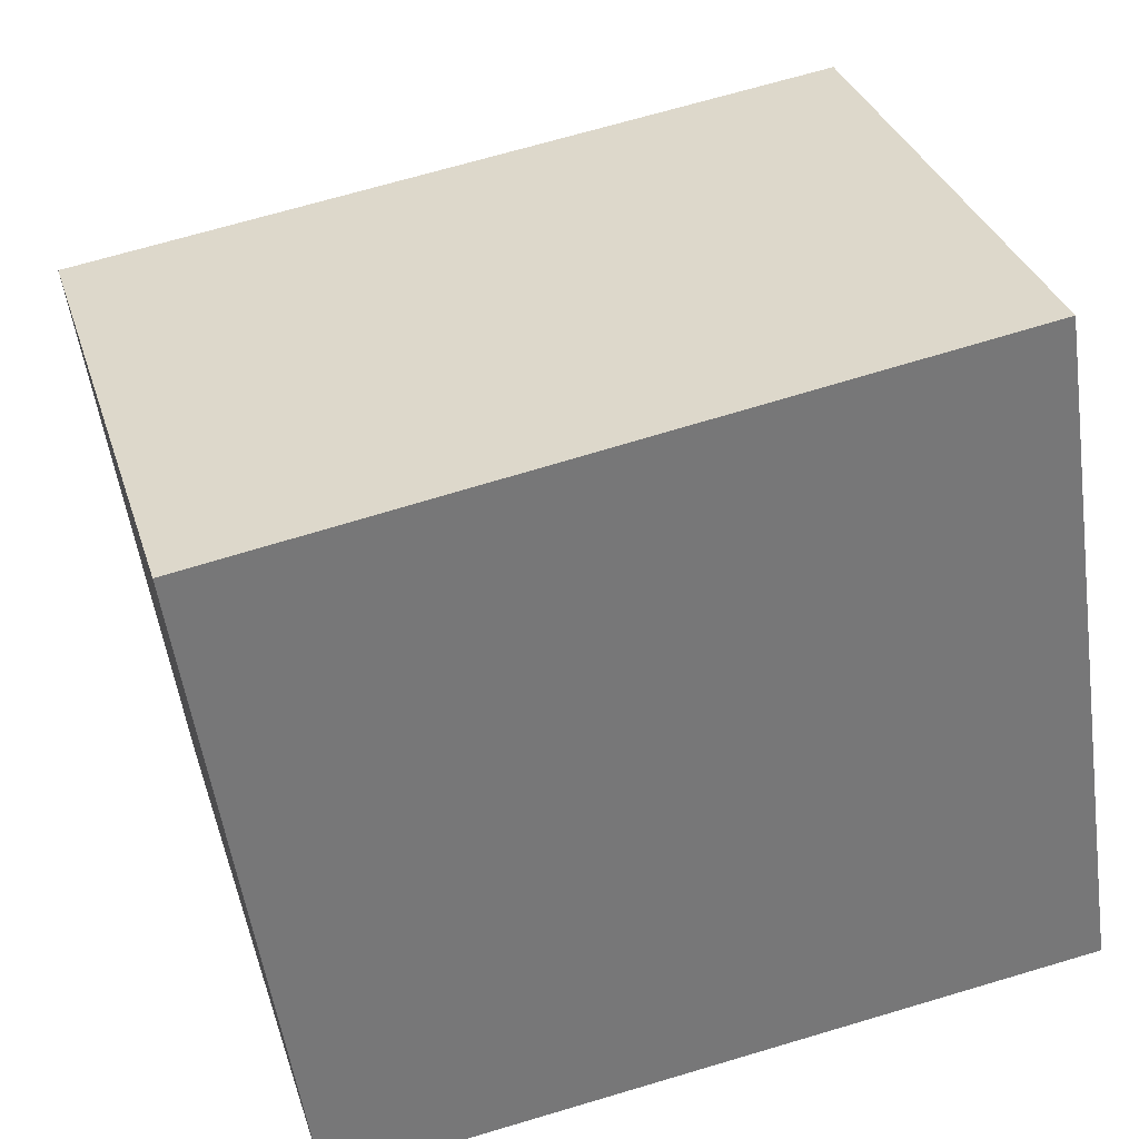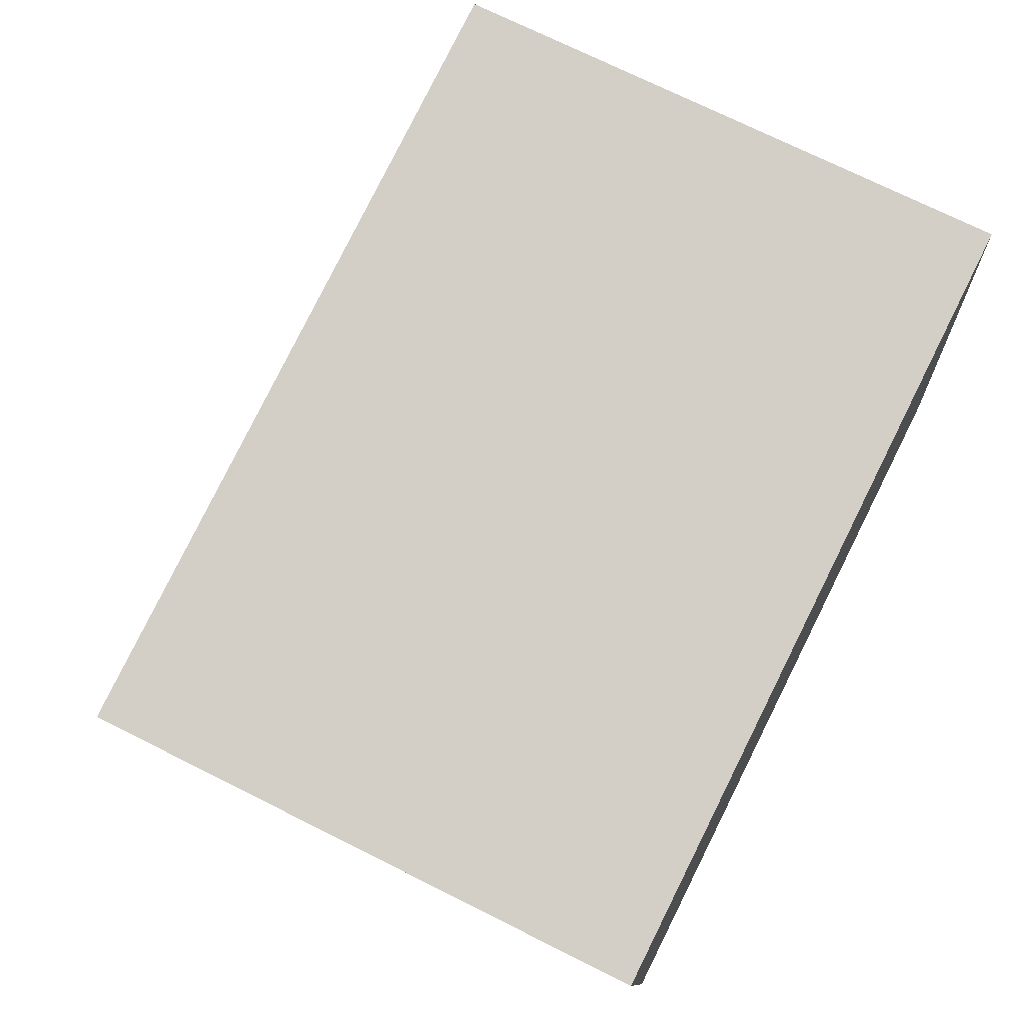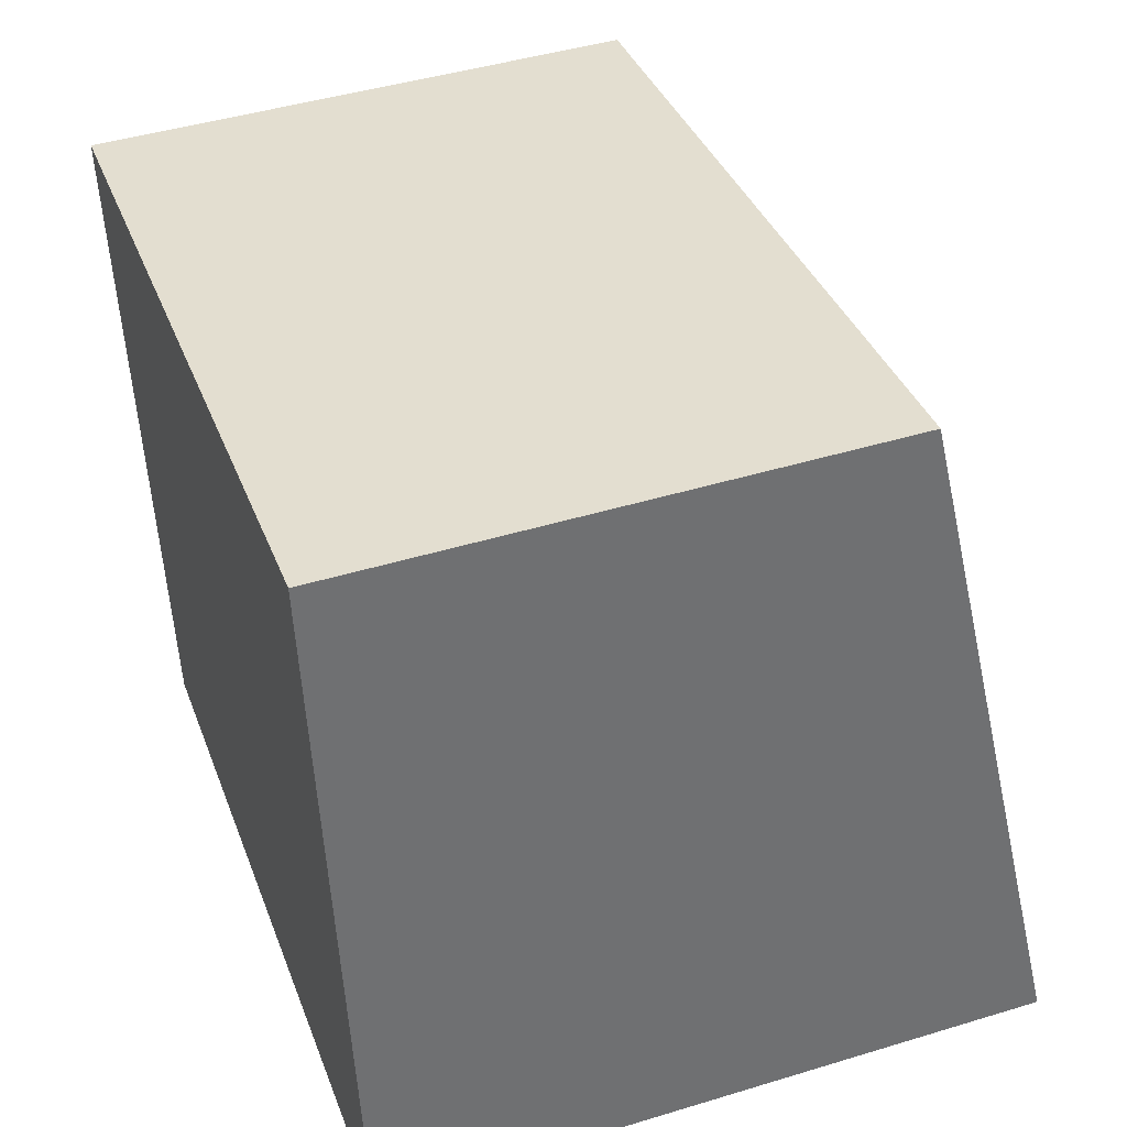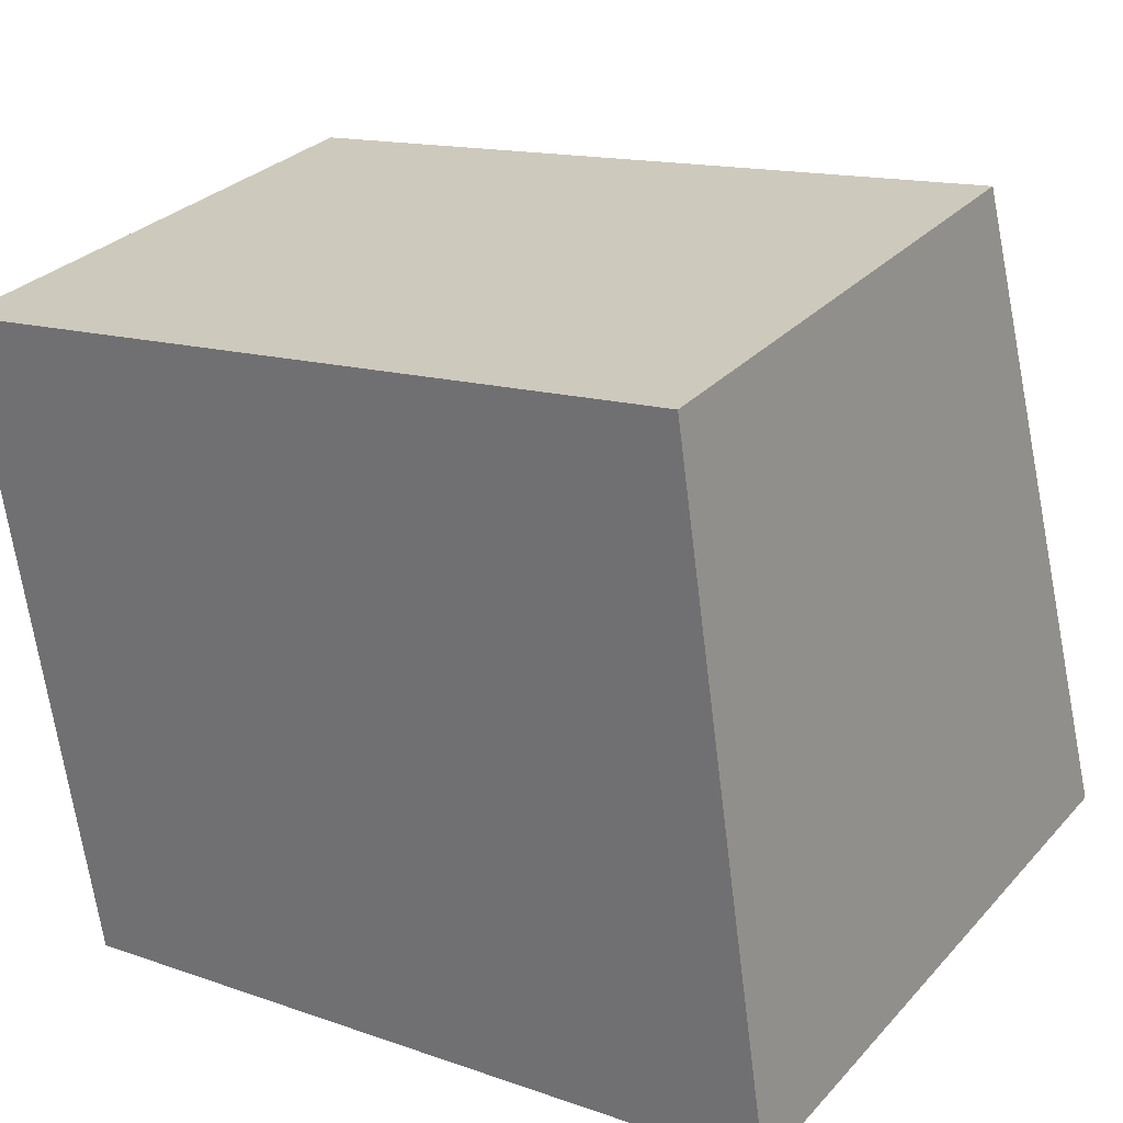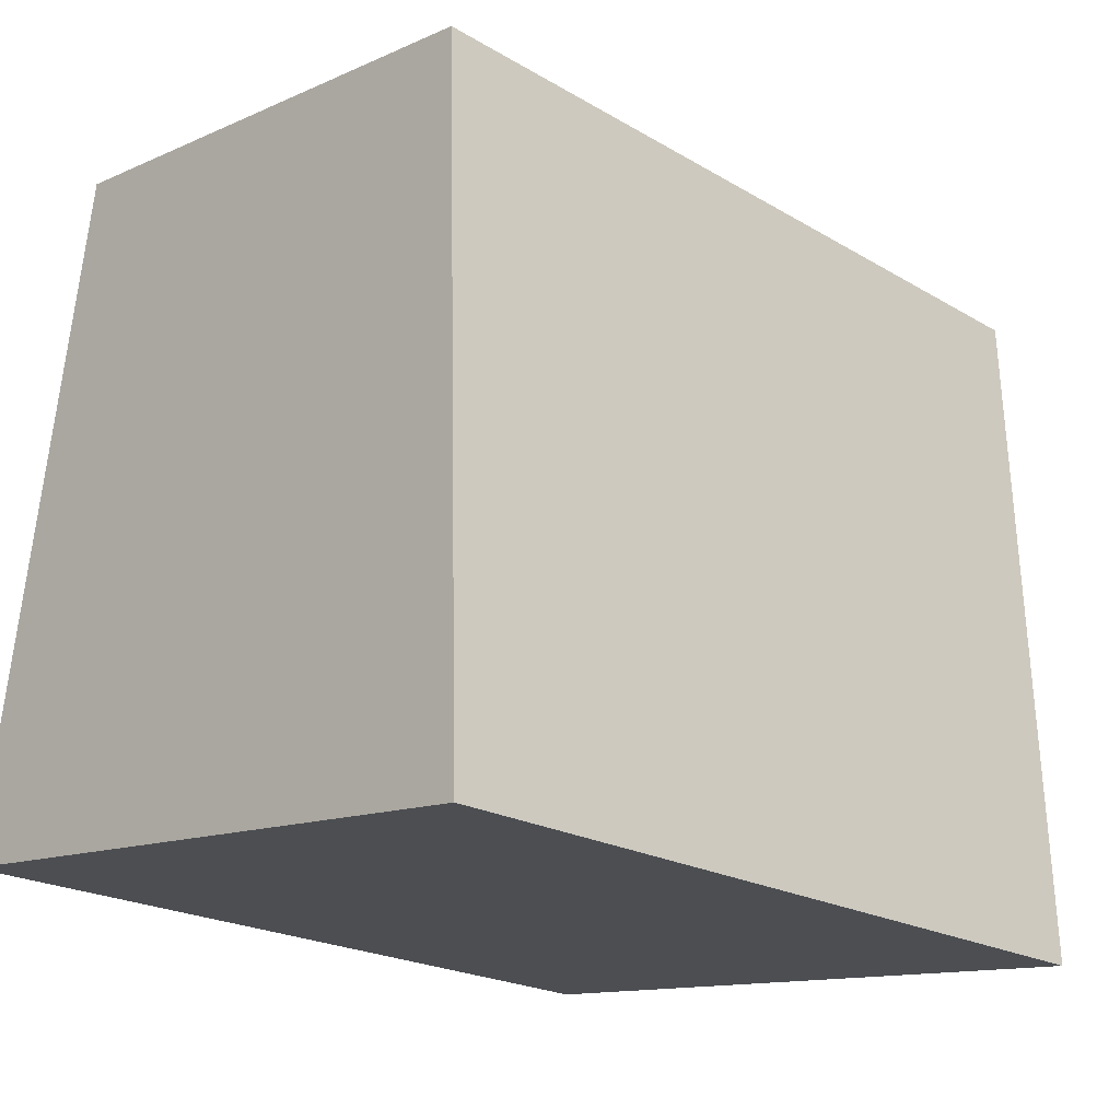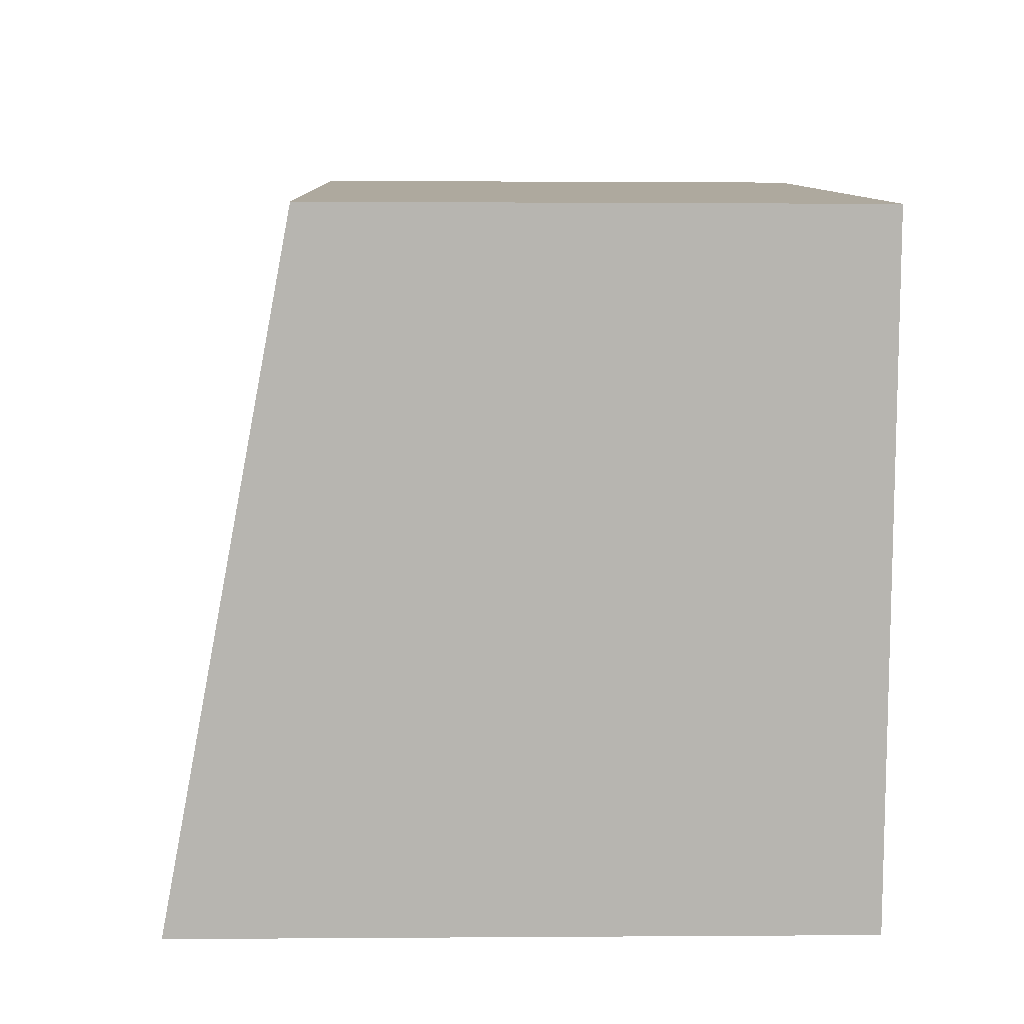
<metadata>
{"format":"obj","ext":"obj","renderer":"f3d","projection":"perspective","resolution":1024,"background":"white","views":[{"elev":32.9,"azim":-16.5,"up":"+Z"},{"elev":71.6,"azim":-63.3,"up":"+Z"},{"elev":44.9,"azim":70.6,"up":"+Z"},{"elev":29.6,"azim":33.6,"up":"+Z"},{"elev":-12.4,"azim":136.2,"up":"+Z"},{"elev":0.6,"azim":-91.8,"up":"+Z"}]}
</metadata>
<code>
v  0.675 4.509 -4.516
v  5.105 3.634 0.762
v  5.806 4.509 -3.931
v  0 3.667 2.245e-16
v  5.806 2.407e-16 -3.931
v  0.675 2.765e-16 -4.516
v  0 0 0
v  5.105 -4.666e-17 0.762
g defaultobject
f 1 2 3
f 2 1 4
f 5 1 3
f 1 5 6
f 6 4 1
f 4 6 7
f 7 2 4
f 2 7 8
f 2 5 3
f 5 2 8
f 8 6 5
f 6 8 7

</code>
